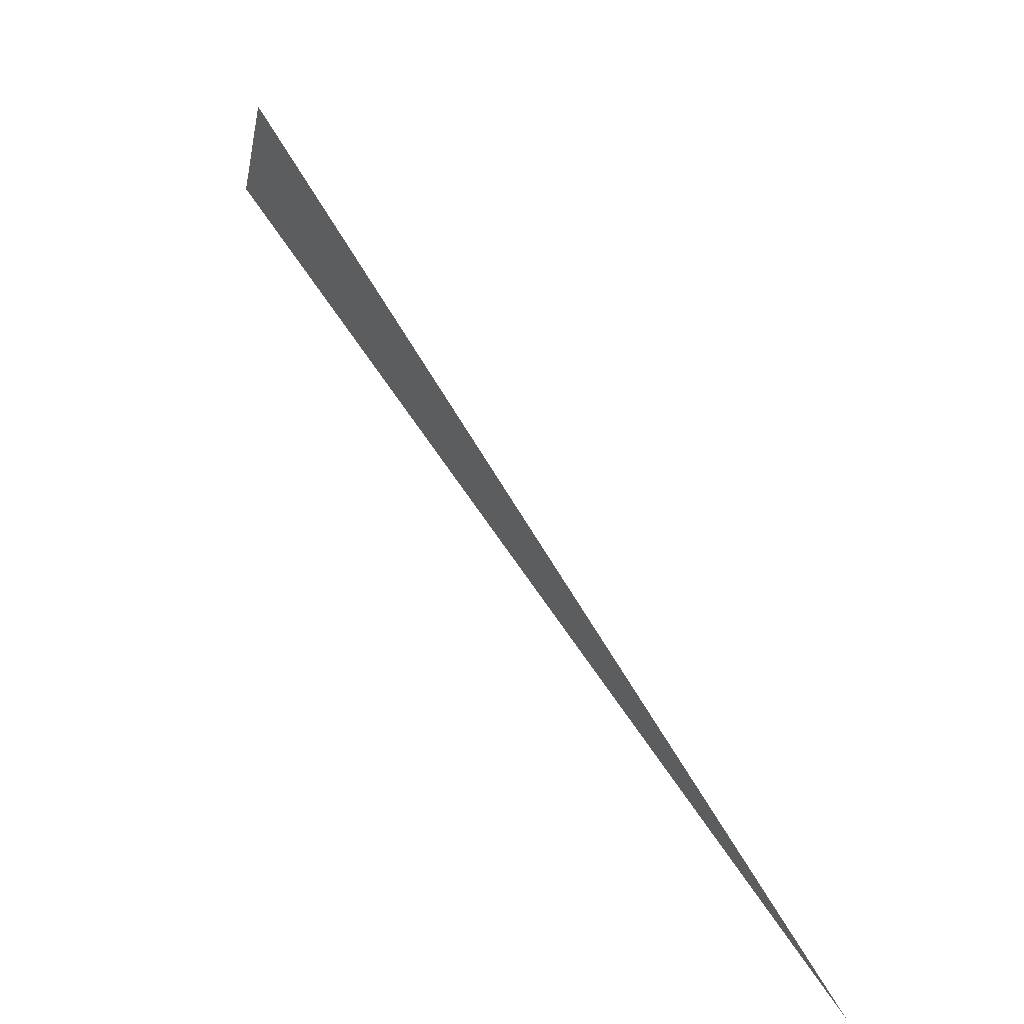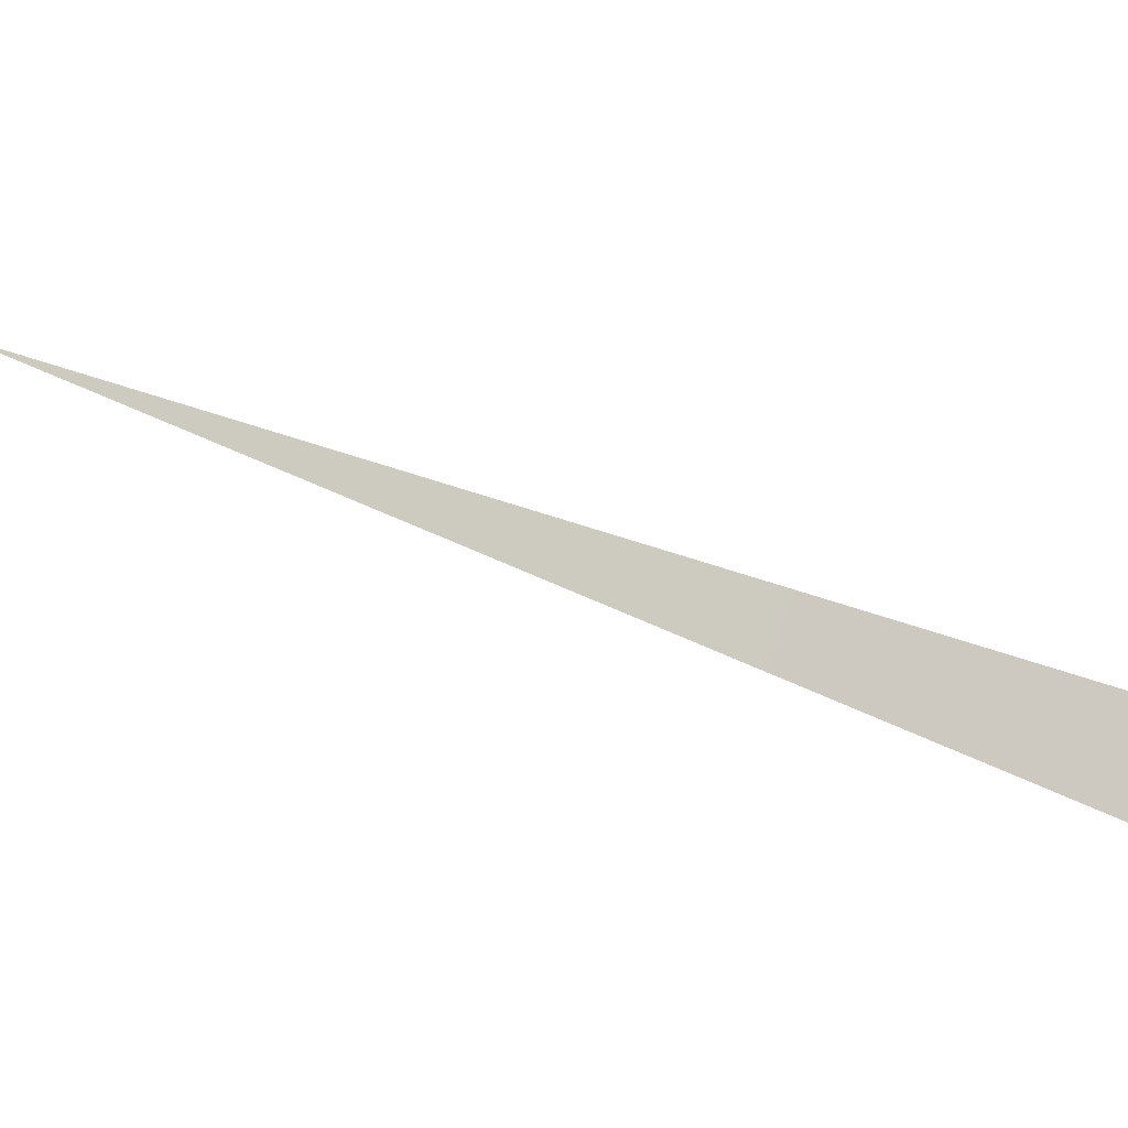
<metadata>
{"format":"obj","ext":"obj","renderer":"f3d","projection":"perspective","resolution":1024,"background":"white","views":[{"elev":76.1,"azim":110.0,"up":"+Z"},{"elev":-32.7,"azim":-129.7,"up":"+Z"}]}
</metadata>
<code>
o SketchUp.057_ID434_SketchUp.057_ID434_material
v -0.6788 0.7008 1.795
v -0.6787 0.7008 1.795
v -0.6771 0.7028 1.796
f 1 2 3

</code>
